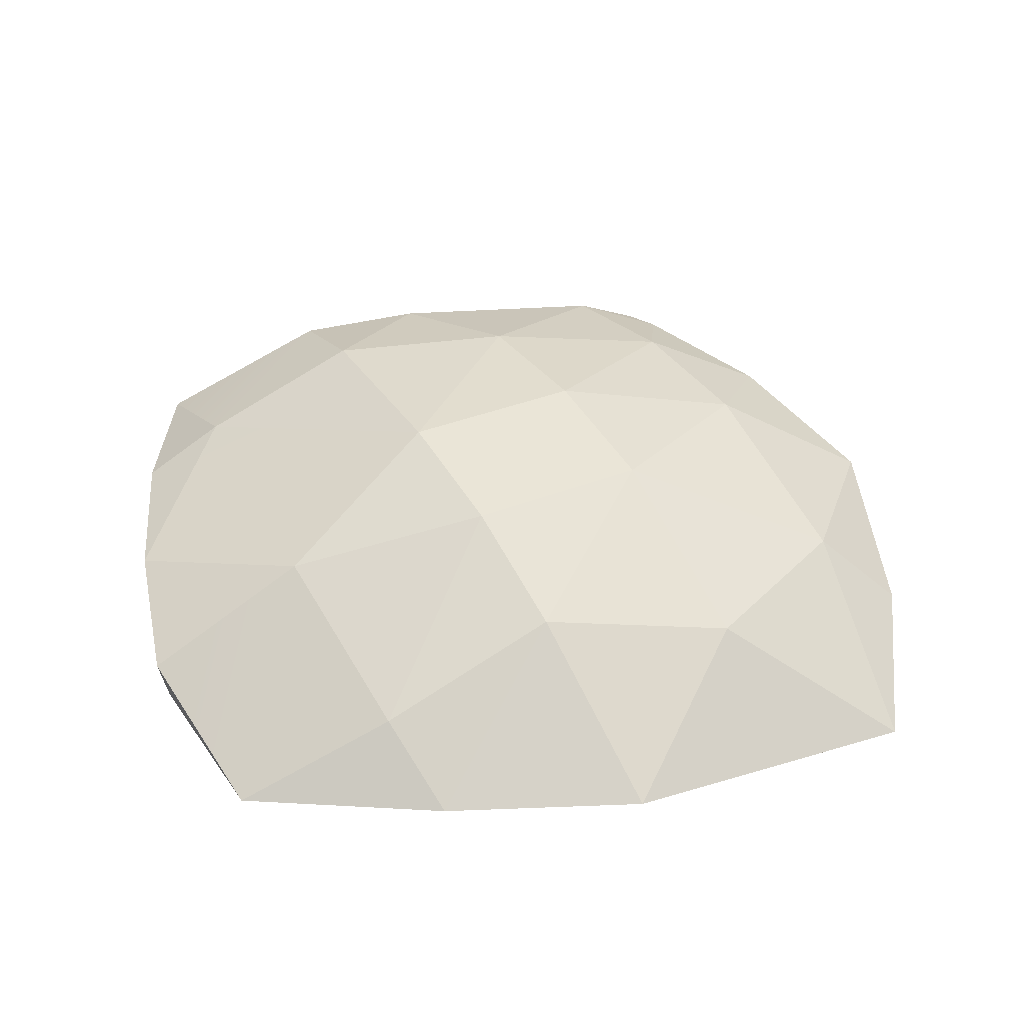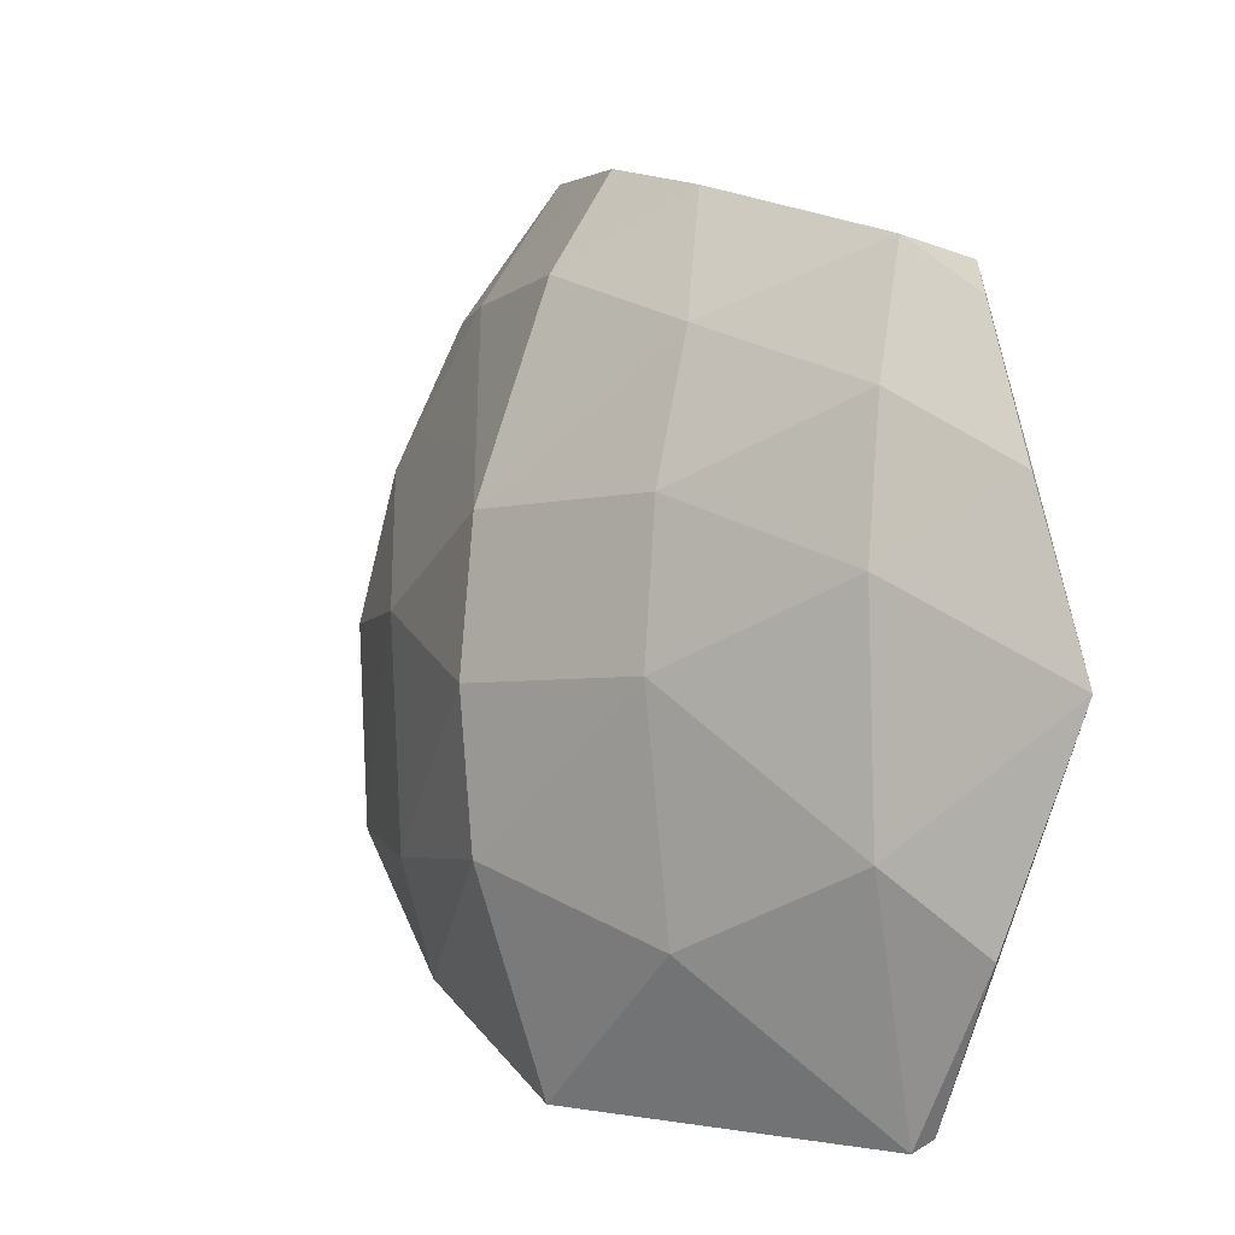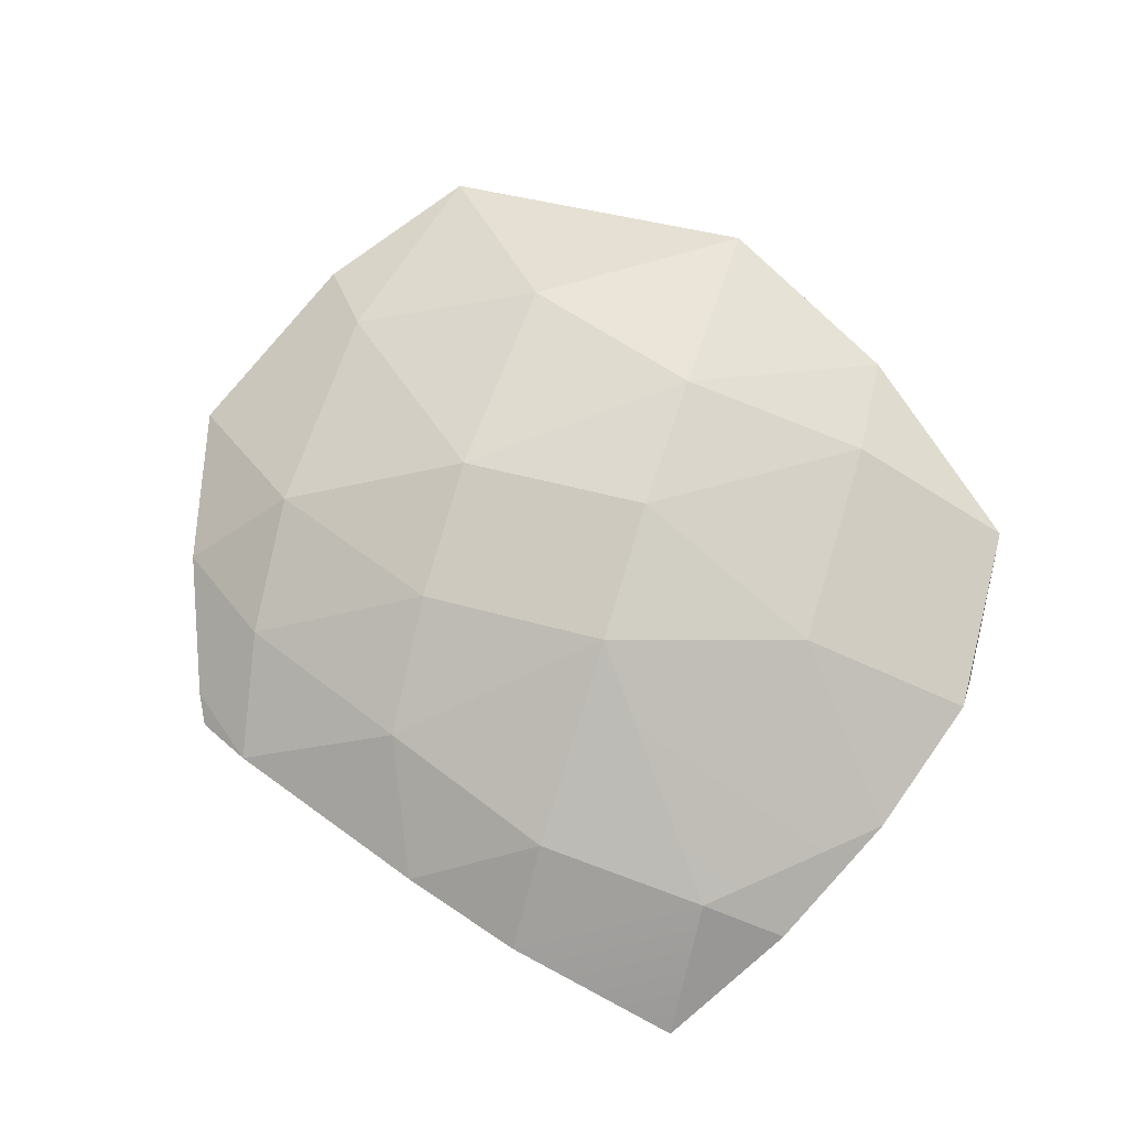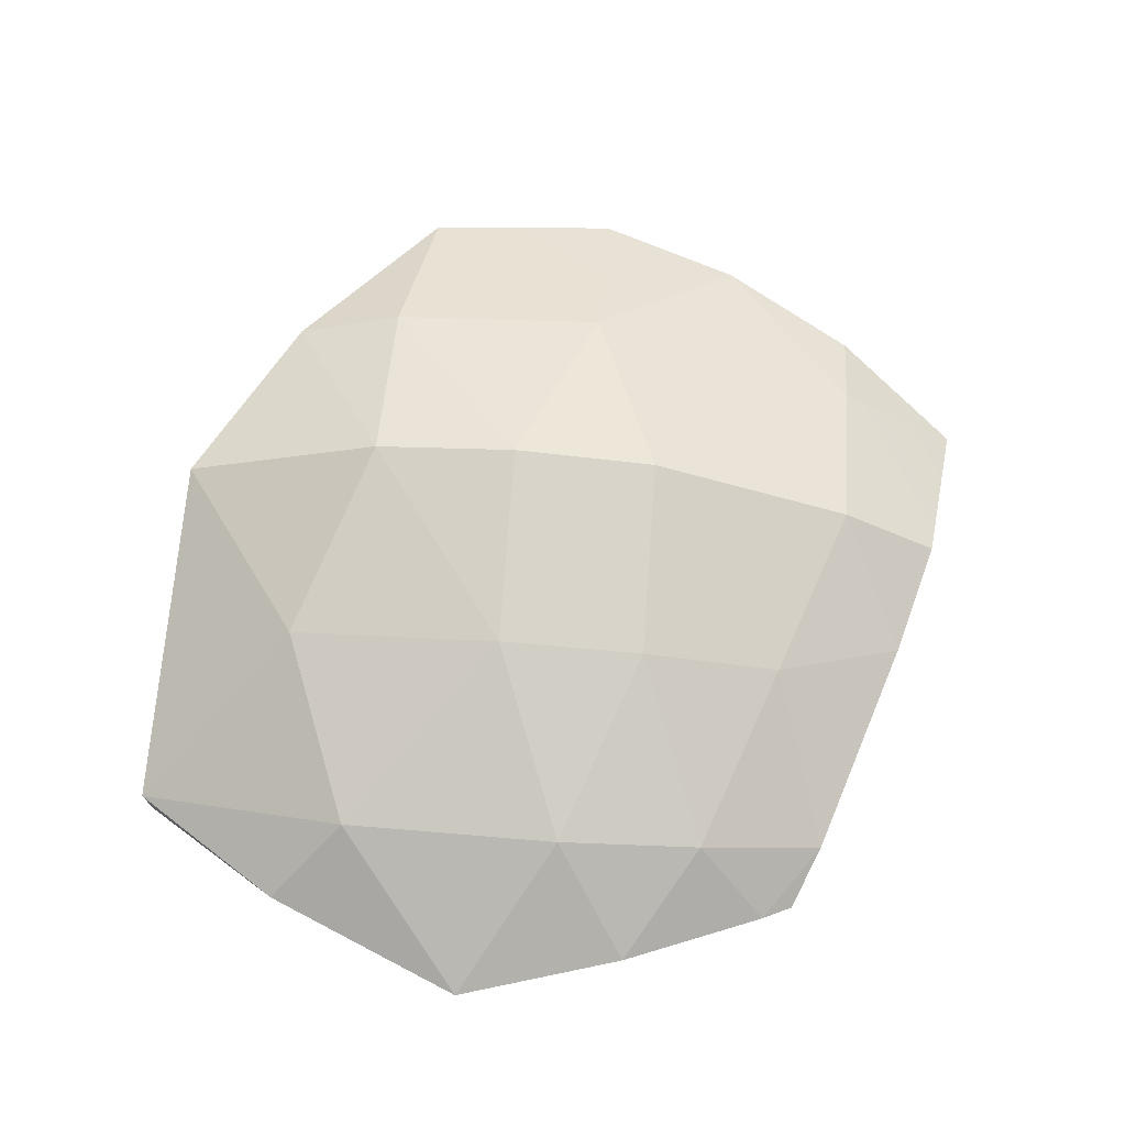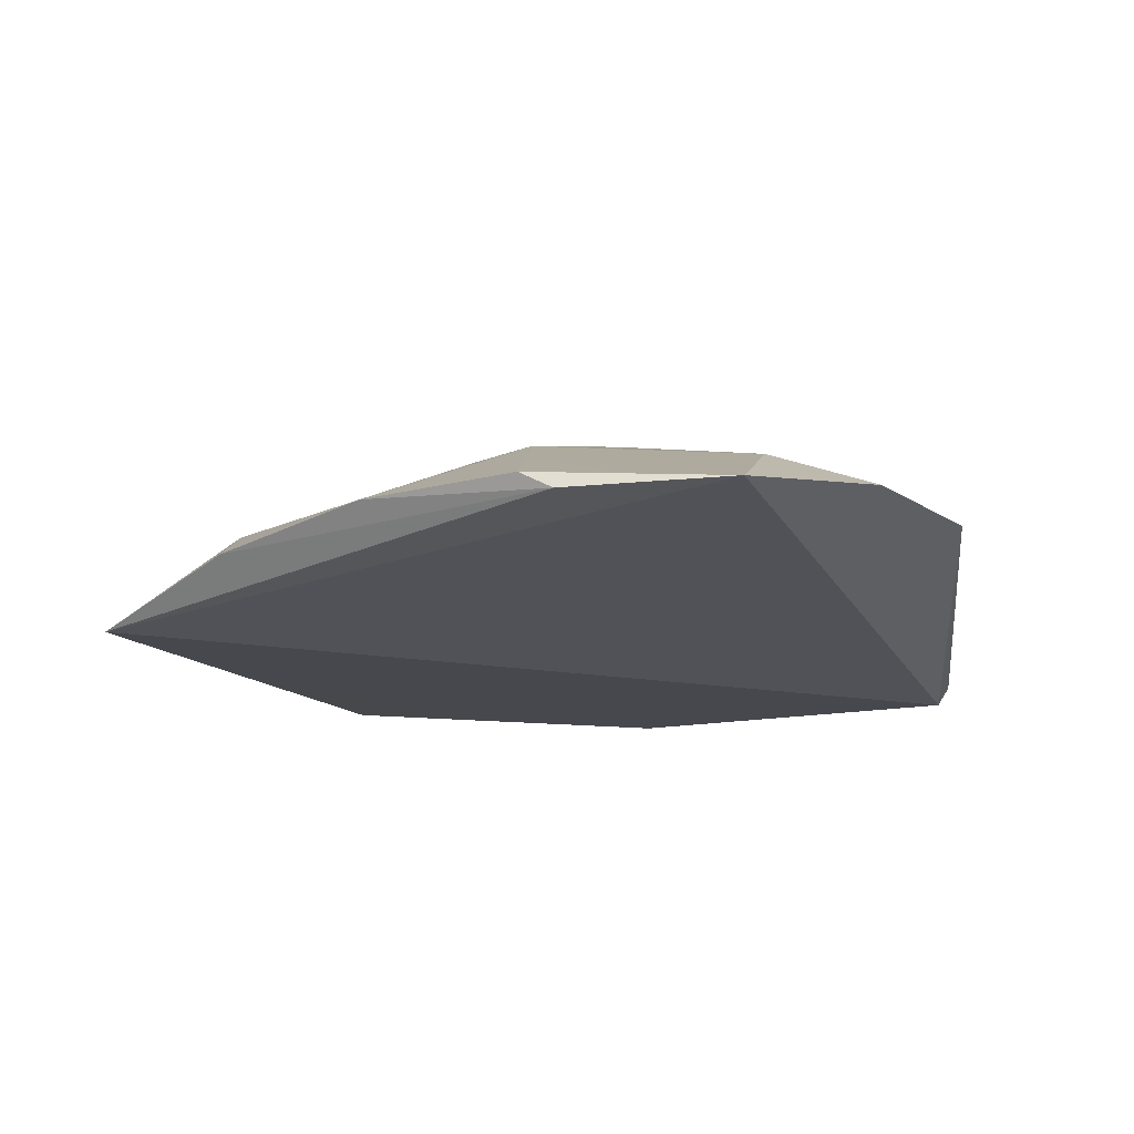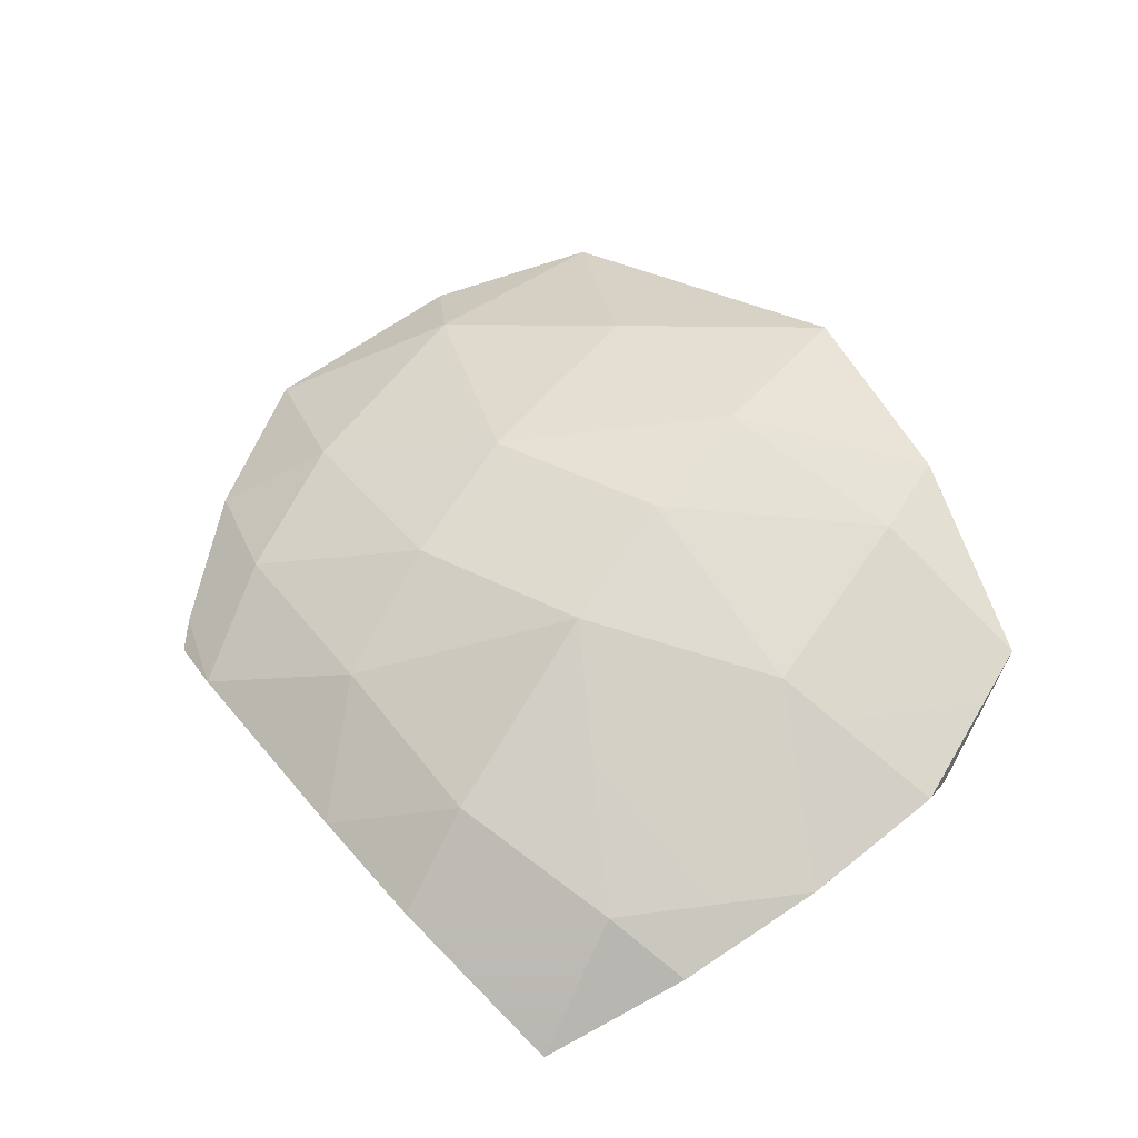
<metadata>
{"format":"obj","ext":"obj","renderer":"f3d","projection":"perspective","resolution":1024,"background":"white","views":[{"elev":55.3,"azim":150.6,"up":"+Y"},{"elev":-3.8,"azim":-125.1,"up":"+Z"},{"elev":73.7,"azim":17.7,"up":"+Y"},{"elev":62.4,"azim":-85.6,"up":"+Y"},{"elev":-12.0,"azim":93.2,"up":"+Y"},{"elev":59.0,"azim":33.6,"up":"+Y"}]}
</metadata>
<code>
g BeachBalls_Explode_Thin_17_Hull
v -0.18 0.02605 -0.2715
v 0.1633 0.0253 0.28
v 0.2825 0.09034 -0.1166
v 0.04396 0.1136 -0.2675
v -0.1756 0.03833 -0.2789
v -0.18 0.02605 -0.2715
v -0.2071 0.09084 0.01261
v -0.2966 0.02635 -0.04943
v -0.2034 0.08479 -0.1325
v 0.04396 0.06958 0.2624
v -0.03822 0.06848 0.2388
v 0.04286 0.1132 0.1964
v -0.08145 0.1208 -0.1796
v -0.1756 0.03833 -0.2789
v 0.04396 0.1136 -0.2675
v -0.08145 0.1208 -0.1796
v -0.2034 0.08479 -0.1325
v -0.1756 0.03833 -0.2789
v 0.1732 0.1387 0.01261
v 0.04286 0.1723 -0.03591
v 0.1714 0.132 -0.1325
v -0.2428 0.04101 -0.1796
v -0.2034 0.08479 -0.1325
v -0.2966 0.02635 -0.04943
v -0.2428 0.04101 -0.1796
v -0.1756 0.03833 -0.2789
v -0.2034 0.08479 -0.1325
v -0.2428 0.04101 -0.1796
v -0.18 0.02605 -0.2715
v -0.1756 0.03833 -0.2789
v -0.2428 0.04101 -0.1796
v -0.2966 0.02635 -0.04943
v -0.18 0.02605 -0.2715
v 0.1659 0.1124 -0.2044
v 0.2825 0.09034 -0.1166
v 0.1714 0.132 -0.1325
v 0.2906 0.08247 -0.008286
v 0.2825 0.09034 -0.1166
v 0.1633 0.0253 0.28
v 0.04396 0.1627 0.06023
v 0.04286 0.1723 -0.03591
v 0.1732 0.1387 0.01261
v 0.04396 0.1627 -0.1321
v 0.1659 0.1124 -0.2044
v 0.1714 0.132 -0.1325
v 0.04396 0.1627 -0.1321
v 0.04396 0.1136 -0.2675
v 0.1659 0.1124 -0.2044
v 0.04396 0.1627 -0.1321
v -0.08145 0.1208 -0.1796
v 0.04396 0.1136 -0.2675
v 0.04396 0.1627 -0.1321
v 0.1714 0.132 -0.1325
v 0.04286 0.1723 -0.03591
v 0.1585 0.08564 0.1975
v 0.04286 0.1132 0.1964
v 0.04396 0.1627 0.06023
v -0.08706 0.141 -0.03591
v 0.04396 0.1627 -0.1321
v 0.04286 0.1723 -0.03591
v -0.08706 0.141 -0.03591
v -0.08145 0.1208 -0.1796
v 0.04396 0.1627 -0.1321
v -0.08706 0.141 -0.03591
v -0.2034 0.08479 -0.1325
v -0.08145 0.1208 -0.1796
v -0.08706 0.141 -0.03591
v -0.08456 0.132 0.06067
v -0.2071 0.09084 0.01261
v -0.08706 0.141 -0.03591
v -0.2071 0.09084 0.01261
v -0.2034 0.08479 -0.1325
v -0.07715 0.1053 0.1535
v 0.04396 0.1627 0.06023
v 0.04286 0.1132 0.1964
v -0.07715 0.1053 0.1535
v -0.08456 0.132 0.06067
v 0.04396 0.1627 0.06023
v -0.07715 0.1053 0.1535
v 0.04286 0.1132 0.1964
v -0.03822 0.06848 0.2388
v -0.2674 0.03725 0.06067
v -0.2966 0.02635 -0.04943
v -0.2071 0.09084 0.01261
v 0.29 0.09237 0.01261
v 0.2596 0.08454 0.1078
v 0.1732 0.1387 0.01261
v 0.29 0.09237 0.01261
v 0.2906 0.08247 -0.008286
v 0.2596 0.08454 0.1078
v 0.29 0.09237 0.01261
v 0.2825 0.09034 -0.1166
v 0.2906 0.08247 -0.008286
v -0.1974 0.07476 0.1078
v -0.2674 0.03725 0.06067
v -0.2071 0.09084 0.01261
v -0.1974 0.07476 0.1078
v -0.2288 0.03135 0.1535
v -0.2674 0.03725 0.06067
v -0.1974 0.07476 0.1078
v -0.2071 0.09084 0.01261
v -0.08456 0.132 0.06067
v -0.1974 0.07476 0.1078
v -0.08456 0.132 0.06067
v -0.07715 0.1053 0.1535
v 0.2173 0.06229 0.1975
v 0.1585 0.08564 0.1975
v 0.2596 0.08454 0.1078
v 0.2173 0.06229 0.1975
v 0.1633 0.0253 0.28
v 0.1585 0.08564 0.1975
v 0.2173 0.06229 0.1975
v 0.2906 0.08247 -0.008286
v 0.1633 0.0253 0.28
v 0.2173 0.06229 0.1975
v 0.2596 0.08454 0.1078
v 0.2906 0.08247 -0.008286
v -0.1802 0.04594 0.1907
v -0.1974 0.07476 0.1078
v -0.07715 0.1053 0.1535
v -0.1802 0.04594 0.1907
v -0.2183 0.02764 0.1733
v -0.2288 0.03135 0.1535
v -0.1802 0.04594 0.1907
v -0.2288 0.03135 0.1535
v -0.1974 0.07476 0.1078
v -0.1802 0.04594 0.1907
v -0.07715 0.1053 0.1535
v -0.03822 0.06848 0.2388
v -0.2966 0.02635 -0.04943
v 0.1633 0.0253 0.28
v -0.18 0.02605 -0.2715
v -0.2183 0.02764 0.1733
v 0.04396 0.06958 0.2624
v 0.1633 0.0253 0.28
v -0.03822 0.06848 0.2388
v -0.2183 0.02764 0.1733
v -0.1802 0.04594 0.1907
v 0.1732 0.1387 0.01261
v 0.1714 0.132 -0.1325
v 0.2825 0.09034 -0.1166
v 0.29 0.09237 0.01261
v -0.2183 0.02764 0.1733
v -0.2966 0.02635 -0.04943
v -0.2288 0.03135 0.1535
v -0.2674 0.03725 0.06067
v 0.1659 0.1124 -0.2044
v -0.18 0.02605 -0.2715
v 0.2825 0.09034 -0.1166
v 0.04396 0.1136 -0.2675
v 0.04396 0.1627 0.06023
v 0.1732 0.1387 0.01261
v 0.2596 0.08454 0.1078
v 0.1585 0.08564 0.1975
v 0.04396 0.1627 0.06023
v -0.08456 0.132 0.06067
v 0.04286 0.1723 -0.03591
v -0.08706 0.141 -0.03591
v 0.1585 0.08564 0.1975
v 0.04396 0.06958 0.2624
v 0.04286 0.1132 0.1964
v 0.1633 0.0253 0.28
g BeachBalls_Explode_Thin_17_Hull_0
f 3 2 1
f 6 5 4
f 9 8 7
f 12 11 10
f 15 14 13
f 18 17 16
f 21 20 19
f 24 23 22
f 27 26 25
f 30 29 28
f 33 32 31
f 36 35 34
f 39 38 37
f 42 41 40
f 45 44 43
f 48 47 46
f 51 50 49
f 54 53 52
f 57 56 55
f 60 59 58
f 63 62 61
f 66 65 64
f 69 68 67
f 72 71 70
f 75 74 73
f 78 77 76
f 81 80 79
f 84 83 82
f 87 86 85
f 90 89 88
f 93 92 91
f 96 95 94
f 99 98 97
f 102 101 100
f 105 104 103
f 108 107 106
f 111 110 109
f 114 113 112
f 117 116 115
f 120 119 118
f 123 122 121
f 126 125 124
f 129 128 127
f 132 131 130
f 130 131 133
f 136 135 134
f 135 136 137
f 137 136 138
f 141 140 139
f 141 139 142
f 145 144 143
f 144 145 146
f 149 148 147
f 148 150 147
f 153 152 151
f 153 151 154
f 157 156 155
f 156 157 158
f 161 160 159
f 160 162 159

</code>
